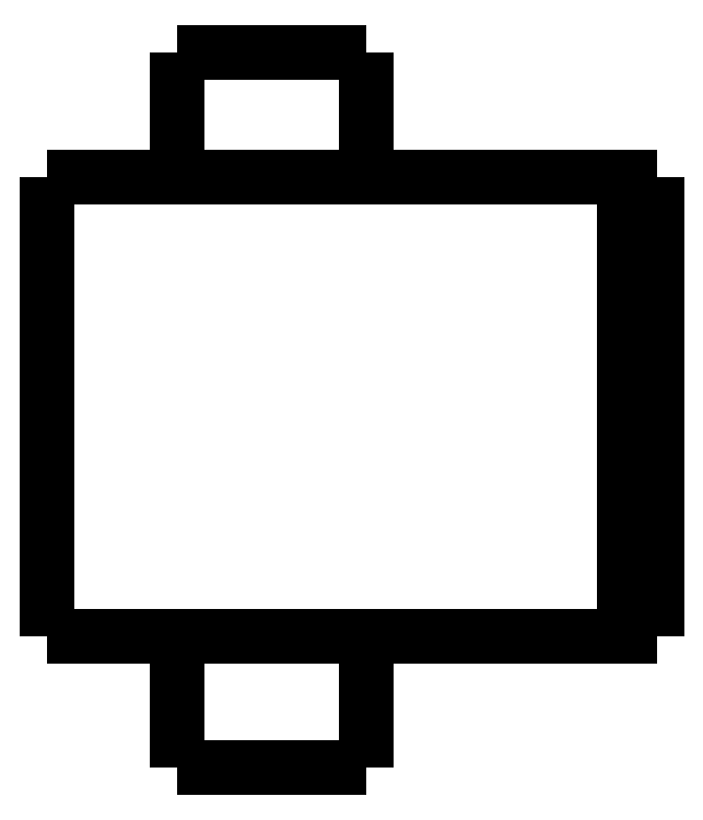
<metadata>
{"format":"dxf","ext":"dxf","renderer":"ezdxf+matplotlib","layout":"modelspace","background":"white","min_lineweight":24,"dpi":150}
</metadata>
<code>
0
SECTION
2
ENTITIES
0
LWPOLYLINE
8
0
90
51
70
0
10
0
20
18.4
10
0
20
18.11
10
0
20
17.83
10
0
20
17.54
10
0
20
17.26
10
0
20
16.97
10
0
20
16.68
10
0
20
16.4
10
0
20
16.11
10
0
20
15.83
10
0
20
15.54
10
0
20
15.25
10
0
20
14.97
10
0
20
14.68
10
0
20
14.4
10
0
20
14.11
10
0
20
13.82
10
0
20
13.54
10
0
20
13.25
10
0
20
12.97
10
0
20
12.68
10
0
20
12.39
10
0
20
12.11
10
0
20
11.82
10
0
20
11.54
10
0
20
11.25
10
0
20
10.96
10
0
20
10.68
10
0
20
10.39
10
0
20
10.11
10
0
20
9.82
10
0
20
9.534
10
0
20
9.248
10
0
20
8.962
10
0
20
8.676
10
0
20
8.39
10
0
20
8.104
10
0
20
7.818
10
0
20
7.532
10
0
20
7.246
10
0
20
6.96
10
0
20
6.674
10
0
20
6.388
10
0
20
6.102
10
0
20
5.816
10
0
20
5.53
10
0
20
5.244
10
0
20
4.958
10
0
20
4.672
10
0
20
4.386
10
0
20
4.1
0
LWPOLYLINE
8
0
90
51
70
0
10
4.05
20
4.1
10
4.05
20
4.018
10
4.05
20
3.936
10
4.05
20
3.854
10
4.05
20
3.772
10
4.05
20
3.69
10
4.05
20
3.608
10
4.05
20
3.526
10
4.05
20
3.444
10
4.05
20
3.362
10
4.05
20
3.28
10
4.05
20
3.198
10
4.05
20
3.116
10
4.05
20
3.034
10
4.05
20
2.952
10
4.05
20
2.87
10
4.05
20
2.788
10
4.05
20
2.706
10
4.05
20
2.624
10
4.05
20
2.542
10
4.05
20
2.46
10
4.05
20
2.378
10
4.05
20
2.296
10
4.05
20
2.214
10
4.05
20
2.132
10
4.05
20
2.05
10
4.05
20
1.968
10
4.05
20
1.886
10
4.05
20
1.804
10
4.05
20
1.722
10
4.05
20
1.64
10
4.05
20
1.558
10
4.05
20
1.476
10
4.05
20
1.394
10
4.05
20
1.312
10
4.05
20
1.23
10
4.05
20
1.148
10
4.05
20
1.066
10
4.05
20
0.984
10
4.05
20
0.902
10
4.05
20
0.82
10
4.05
20
0.738
10
4.05
20
0.656
10
4.05
20
0.574
10
4.05
20
0.492
10
4.05
20
0.41
10
4.05
20
0.328
10
4.05
20
0.246
10
4.05
20
0.164
10
4.05
20
0.082
10
4.05
20
0
0
LWPOLYLINE
8
0
90
51
70
0
10
9.95
20
4.1
10
9.95
20
4.018
10
9.95
20
3.936
10
9.95
20
3.854
10
9.95
20
3.772
10
9.95
20
3.69
10
9.95
20
3.608
10
9.95
20
3.526
10
9.95
20
3.444
10
9.95
20
3.362
10
9.95
20
3.28
10
9.95
20
3.198
10
9.95
20
3.116
10
9.95
20
3.034
10
9.95
20
2.952
10
9.95
20
2.87
10
9.95
20
2.788
10
9.95
20
2.706
10
9.95
20
2.624
10
9.95
20
2.542
10
9.95
20
2.46
10
9.95
20
2.378
10
9.95
20
2.296
10
9.95
20
2.214
10
9.95
20
2.132
10
9.95
20
2.05
10
9.95
20
1.968
10
9.95
20
1.886
10
9.95
20
1.804
10
9.95
20
1.722
10
9.95
20
1.64
10
9.95
20
1.558
10
9.95
20
1.476
10
9.95
20
1.394
10
9.95
20
1.312
10
9.95
20
1.23
10
9.95
20
1.148
10
9.95
20
1.066
10
9.95
20
0.984
10
9.95
20
0.902
10
9.95
20
0.82
10
9.95
20
0.738
10
9.95
20
0.656
10
9.95
20
0.574
10
9.95
20
0.492
10
9.95
20
0.41
10
9.95
20
0.328
10
9.95
20
0.246
10
9.95
20
0.164
10
9.95
20
0.082
10
9.95
20
0
0
LWPOLYLINE
8
0
90
51
70
0
10
4.05
20
22.3
10
4.05
20
22.22
10
4.05
20
22.14
10
4.05
20
22.07
10
4.05
20
21.99
10
4.05
20
21.91
10
4.05
20
21.83
10
4.05
20
21.75
10
4.05
20
21.68
10
4.05
20
21.6
10
4.05
20
21.52
10
4.05
20
21.44
10
4.05
20
21.36
10
4.05
20
21.29
10
4.05
20
21.21
10
4.05
20
21.13
10
4.05
20
21.05
10
4.05
20
20.97
10
4.05
20
20.9
10
4.05
20
20.82
10
4.05
20
20.74
10
4.05
20
20.66
10
4.05
20
20.58
10
4.05
20
20.51
10
4.05
20
20.43
10
4.05
20
20.35
10
4.05
20
20.27
10
4.05
20
20.19
10
4.05
20
20.12
10
4.05
20
20.04
10
4.05
20
19.96
10
4.05
20
19.88
10
4.05
20
19.8
10
4.05
20
19.73
10
4.05
20
19.65
10
4.05
20
19.57
10
4.05
20
19.49
10
4.05
20
19.41
10
4.05
20
19.34
10
4.05
20
19.26
10
4.05
20
19.18
10
4.05
20
19.1
10
4.05
20
19.02
10
4.05
20
18.95
10
4.05
20
18.87
10
4.05
20
18.79
10
4.05
20
18.71
10
4.05
20
18.63
10
4.05
20
18.56
10
4.05
20
18.48
10
4.05
20
18.4
0
LWPOLYLINE
8
0
90
51
70
0
10
9.95
20
22.3
10
9.95
20
22.22
10
9.95
20
22.14
10
9.95
20
22.07
10
9.95
20
21.99
10
9.95
20
21.91
10
9.95
20
21.83
10
9.95
20
21.75
10
9.95
20
21.68
10
9.95
20
21.6
10
9.95
20
21.52
10
9.95
20
21.44
10
9.95
20
21.36
10
9.95
20
21.29
10
9.95
20
21.21
10
9.95
20
21.13
10
9.95
20
21.05
10
9.95
20
20.97
10
9.95
20
20.9
10
9.95
20
20.82
10
9.95
20
20.74
10
9.95
20
20.66
10
9.95
20
20.58
10
9.95
20
20.51
10
9.95
20
20.43
10
9.95
20
20.35
10
9.95
20
20.27
10
9.95
20
20.19
10
9.95
20
20.12
10
9.95
20
20.04
10
9.95
20
19.96
10
9.95
20
19.88
10
9.95
20
19.8
10
9.95
20
19.73
10
9.95
20
19.65
10
9.95
20
19.57
10
9.95
20
19.49
10
9.95
20
19.41
10
9.95
20
19.34
10
9.95
20
19.26
10
9.95
20
19.18
10
9.95
20
19.1
10
9.95
20
19.02
10
9.95
20
18.95
10
9.95
20
18.87
10
9.95
20
18.79
10
9.95
20
18.71
10
9.95
20
18.63
10
9.95
20
18.56
10
9.95
20
18.48
10
9.95
20
18.4
0
LWPOLYLINE
8
0
90
51
70
0
10
0
20
18.4
10
0.03748
20
18.4
10
0.07495
20
18.4
10
0.1124
20
18.4
10
0.1814
20
18.4
10
0.2924
20
18.4
10
0.4034
20
18.4
10
0.5144
20
18.4
10
0.6848
20
18.4
10
0.8651
20
18.4
10
1.045
20
18.4
10
1.243
20
18.4
10
1.486
20
18.4
10
1.729
20
18.4
10
1.971
20
18.4
10
2.252
20
18.4
10
2.548
20
18.4
10
2.844
20
18.4
10
3.145
20
18.4
10
3.483
20
18.4
10
3.82
20
18.4
10
4.158
20
18.4
10
4.512
20
18.4
10
4.878
20
18.4
10
5.245
20
18.4
10
5.611
20
18.4
10
5.993
20
18.4
10
6.374
20
18.4
10
6.755
20
18.4
10
7.137
20
18.4
10
7.518
20
18.4
10
7.9
20
18.4
10
8.281
20
18.4
10
8.651
20
18.4
10
9.018
20
18.4
10
9.385
20
18.4
10
9.745
20
18.4
10
10.08
20
18.4
10
10.42
20
18.4
10
10.76
20
18.4
10
11.07
20
18.4
10
11.37
20
18.4
10
11.67
20
18.4
10
11.96
20
18.4
10
12.2
20
18.4
10
12.45
20
18.4
10
12.69
20
18.4
10
12.9
20
18.4
10
13.08
20
18.4
10
13.27
20
18.4
10
13.45
20
18.4
0
LWPOLYLINE
8
0
90
51
70
0
10
0
20
4.1
10
0.03748
20
4.1
10
0.07495
20
4.1
10
0.1124
20
4.1
10
0.1814
20
4.1
10
0.2924
20
4.1
10
0.4034
20
4.1
10
0.5144
20
4.1
10
0.6848
20
4.1
10
0.8651
20
4.1
10
1.045
20
4.1
10
1.243
20
4.1
10
1.486
20
4.1
10
1.729
20
4.1
10
1.971
20
4.1
10
2.252
20
4.1
10
2.548
20
4.1
10
2.844
20
4.1
10
3.145
20
4.1
10
3.483
20
4.1
10
3.82
20
4.1
10
4.158
20
4.1
10
4.512
20
4.1
10
4.878
20
4.1
10
5.245
20
4.1
10
5.611
20
4.1
10
5.993
20
4.1
10
6.374
20
4.1
10
6.755
20
4.1
10
7.137
20
4.1
10
7.518
20
4.1
10
7.9
20
4.1
10
8.281
20
4.1
10
8.651
20
4.1
10
9.018
20
4.1
10
9.385
20
4.1
10
9.745
20
4.1
10
10.08
20
4.1
10
10.42
20
4.1
10
10.76
20
4.1
10
11.07
20
4.1
10
11.37
20
4.1
10
11.67
20
4.1
10
11.96
20
4.1
10
12.2
20
4.1
10
12.45
20
4.1
10
12.69
20
4.1
10
12.9
20
4.1
10
13.08
20
4.1
10
13.27
20
4.1
10
13.45
20
4.1
0
LWPOLYLINE
8
0
90
51
70
0
10
19
20
18.4
10
19
20
18.11
10
19
20
17.83
10
19
20
17.54
10
19
20
17.26
10
19
20
16.97
10
19
20
16.68
10
19
20
16.4
10
19
20
16.11
10
19
20
15.83
10
19
20
15.54
10
19
20
15.25
10
19
20
14.97
10
19
20
14.68
10
19
20
14.4
10
19
20
14.11
10
19
20
13.82
10
19
20
13.54
10
19
20
13.25
10
19
20
12.97
10
19
20
12.68
10
19
20
12.39
10
19
20
12.11
10
19
20
11.82
10
19
20
11.54
10
19
20
11.25
10
19
20
10.96
10
19
20
10.68
10
19
20
10.39
10
19
20
10.11
10
19
20
9.82
10
19
20
9.534
10
19
20
9.248
10
19
20
8.962
10
19
20
8.676
10
19
20
8.39
10
19
20
8.104
10
19
20
7.818
10
19
20
7.532
10
19
20
7.246
10
19
20
6.96
10
19
20
6.674
10
19
20
6.388
10
19
20
6.102
10
19
20
5.816
10
19
20
5.53
10
19
20
5.244
10
19
20
4.958
10
19
20
4.672
10
19
20
4.386
10
19
20
4.1
0
LWPOLYLINE
8
0
90
51
70
0
10
15.29
20
4.1
10
15.35
20
4.1
10
15.4
20
4.1
10
15.45
20
4.1
10
15.51
20
4.1
10
15.56
20
4.1
10
15.62
20
4.1
10
15.67
20
4.1
10
15.72
20
4.1
10
15.78
20
4.1
10
15.83
20
4.1
10
15.89
20
4.1
10
15.94
20
4.1
10
16
20
4.1
10
16.05
20
4.1
10
16.1
20
4.1
10
16.16
20
4.1
10
16.21
20
4.1
10
16.27
20
4.1
10
16.32
20
4.1
10
16.37
20
4.1
10
16.43
20
4.1
10
16.48
20
4.1
10
16.54
20
4.1
10
16.59
20
4.1
10
16.65
20
4.1
10
16.7
20
4.1
10
16.75
20
4.1
10
16.81
20
4.1
10
16.86
20
4.1
10
16.92
20
4.1
10
16.97
20
4.1
10
17.02
20
4.1
10
17.08
20
4.1
10
17.13
20
4.1
10
17.19
20
4.1
10
17.24
20
4.1
10
17.3
20
4.1
10
17.35
20
4.1
10
17.4
20
4.1
10
17.46
20
4.1
10
17.51
20
4.1
10
17.57
20
4.1
10
17.62
20
4.1
10
17.67
20
4.1
10
17.73
20
4.1
10
17.78
20
4.1
10
17.84
20
4.1
10
17.89
20
4.1
10
17.95
20
4.1
10
18
20
4.1
0
LWPOLYLINE
8
0
90
51
70
0
10
18
20
4.1
10
18
20
4.386
10
18
20
4.672
10
18
20
4.958
10
18
20
5.244
10
18
20
5.53
10
18
20
5.816
10
18
20
6.102
10
18
20
6.388
10
18
20
6.674
10
18
20
6.96
10
18
20
7.246
10
18
20
7.532
10
18
20
7.818
10
18
20
8.104
10
18
20
8.39
10
18
20
8.676
10
18
20
8.962
10
18
20
9.248
10
18
20
9.534
10
18
20
9.82
10
18
20
10.11
10
18
20
10.39
10
18
20
10.68
10
18
20
10.96
10
18
20
11.25
10
18
20
11.54
10
18
20
11.82
10
18
20
12.11
10
18
20
12.39
10
18
20
12.68
10
18
20
12.97
10
18
20
13.25
10
18
20
13.54
10
18
20
13.82
10
18
20
14.11
10
18
20
14.4
10
18
20
14.68
10
18
20
14.97
10
18
20
15.25
10
18
20
15.54
10
18
20
15.83
10
18
20
16.11
10
18
20
16.4
10
18
20
16.68
10
18
20
16.97
10
18
20
17.26
10
18
20
17.54
10
18
20
17.83
10
18
20
18.11
10
18
20
18.4
0
LWPOLYLINE
8
0
90
51
70
0
10
15.29
20
18.4
10
15.35
20
18.4
10
15.4
20
18.4
10
15.45
20
18.4
10
15.51
20
18.4
10
15.56
20
18.4
10
15.62
20
18.4
10
15.67
20
18.4
10
15.72
20
18.4
10
15.78
20
18.4
10
15.83
20
18.4
10
15.89
20
18.4
10
15.94
20
18.4
10
16
20
18.4
10
16.05
20
18.4
10
16.1
20
18.4
10
16.16
20
18.4
10
16.21
20
18.4
10
16.27
20
18.4
10
16.32
20
18.4
10
16.37
20
18.4
10
16.43
20
18.4
10
16.48
20
18.4
10
16.54
20
18.4
10
16.59
20
18.4
10
16.65
20
18.4
10
16.7
20
18.4
10
16.75
20
18.4
10
16.81
20
18.4
10
16.86
20
18.4
10
16.92
20
18.4
10
16.97
20
18.4
10
17.02
20
18.4
10
17.08
20
18.4
10
17.13
20
18.4
10
17.19
20
18.4
10
17.24
20
18.4
10
17.3
20
18.4
10
17.35
20
18.4
10
17.4
20
18.4
10
17.46
20
18.4
10
17.51
20
18.4
10
17.57
20
18.4
10
17.62
20
18.4
10
17.67
20
18.4
10
17.73
20
18.4
10
17.78
20
18.4
10
17.84
20
18.4
10
17.89
20
18.4
10
17.95
20
18.4
10
18
20
18.4
0
LWPOLYLINE
8
0
90
51
70
0
10
13.45
20
18.4
10
13.47
20
18.4
10
13.49
20
18.4
10
13.51
20
18.4
10
13.53
20
18.4
10
13.55
20
18.4
10
13.58
20
18.4
10
13.6
20
18.4
10
13.63
20
18.4
10
13.65
20
18.4
10
13.68
20
18.4
10
13.71
20
18.4
10
13.74
20
18.4
10
13.77
20
18.4
10
13.8
20
18.4
10
13.83
20
18.4
10
13.86
20
18.4
10
13.9
20
18.4
10
13.93
20
18.4
10
13.96
20
18.4
10
14
20
18.4
10
14.04
20
18.4
10
14.07
20
18.4
10
14.11
20
18.4
10
14.15
20
18.4
10
14.19
20
18.4
10
14.23
20
18.4
10
14.27
20
18.4
10
14.31
20
18.4
10
14.35
20
18.4
10
14.39
20
18.4
10
14.43
20
18.4
10
14.47
20
18.4
10
14.52
20
18.4
10
14.56
20
18.4
10
14.6
20
18.4
10
14.65
20
18.4
10
14.69
20
18.4
10
14.74
20
18.4
10
14.78
20
18.4
10
14.83
20
18.4
10
14.87
20
18.4
10
14.92
20
18.4
10
14.97
20
18.4
10
15.01
20
18.4
10
15.06
20
18.4
10
15.1
20
18.4
10
15.15
20
18.4
10
15.2
20
18.4
10
15.24
20
18.4
10
15.29
20
18.4
0
LWPOLYLINE
8
0
90
51
70
0
10
18
20
18.4
10
18.02
20
18.4
10
18.04
20
18.4
10
18.06
20
18.4
10
18.08
20
18.4
10
18.1
20
18.4
10
18.12
20
18.4
10
18.14
20
18.4
10
18.16
20
18.4
10
18.18
20
18.4
10
18.2
20
18.4
10
18.22
20
18.4
10
18.24
20
18.4
10
18.26
20
18.4
10
18.28
20
18.4
10
18.3
20
18.4
10
18.32
20
18.4
10
18.34
20
18.4
10
18.36
20
18.4
10
18.38
20
18.4
10
18.4
20
18.4
10
18.42
20
18.4
10
18.44
20
18.4
10
18.46
20
18.4
10
18.48
20
18.4
10
18.5
20
18.4
10
18.52
20
18.4
10
18.54
20
18.4
10
18.56
20
18.4
10
18.58
20
18.4
10
18.6
20
18.4
10
18.62
20
18.4
10
18.64
20
18.4
10
18.66
20
18.4
10
18.68
20
18.4
10
18.7
20
18.4
10
18.72
20
18.4
10
18.74
20
18.4
10
18.76
20
18.4
10
18.78
20
18.4
10
18.8
20
18.4
10
18.82
20
18.4
10
18.84
20
18.4
10
18.86
20
18.4
10
18.88
20
18.4
10
18.9
20
18.4
10
18.92
20
18.4
10
18.94
20
18.4
10
18.96
20
18.4
10
18.98
20
18.4
10
19
20
18.4
0
LWPOLYLINE
8
0
90
51
70
0
10
19
20
4.1
10
18.98
20
4.1
10
18.96
20
4.1
10
18.94
20
4.1
10
18.92
20
4.1
10
18.9
20
4.1
10
18.88
20
4.1
10
18.86
20
4.1
10
18.84
20
4.1
10
18.82
20
4.1
10
18.8
20
4.1
10
18.78
20
4.1
10
18.76
20
4.1
10
18.74
20
4.1
10
18.72
20
4.1
10
18.7
20
4.1
10
18.68
20
4.1
10
18.66
20
4.1
10
18.64
20
4.1
10
18.62
20
4.1
10
18.6
20
4.1
10
18.58
20
4.1
10
18.56
20
4.1
10
18.54
20
4.1
10
18.52
20
4.1
10
18.5
20
4.1
10
18.48
20
4.1
10
18.46
20
4.1
10
18.44
20
4.1
10
18.42
20
4.1
10
18.4
20
4.1
10
18.38
20
4.1
10
18.36
20
4.1
10
18.34
20
4.1
10
18.32
20
4.1
10
18.3
20
4.1
10
18.28
20
4.1
10
18.26
20
4.1
10
18.24
20
4.1
10
18.22
20
4.1
10
18.2
20
4.1
10
18.18
20
4.1
10
18.16
20
4.1
10
18.14
20
4.1
10
18.12
20
4.1
10
18.1
20
4.1
10
18.08
20
4.1
10
18.06
20
4.1
10
18.04
20
4.1
10
18.02
20
4.1
10
18
20
4.1
0
LWPOLYLINE
8
0
90
51
70
0
10
15.29
20
4.1
10
15.24
20
4.1
10
15.2
20
4.1
10
15.15
20
4.1
10
15.1
20
4.1
10
15.06
20
4.1
10
15.01
20
4.1
10
14.97
20
4.1
10
14.92
20
4.1
10
14.87
20
4.1
10
14.83
20
4.1
10
14.78
20
4.1
10
14.74
20
4.1
10
14.69
20
4.1
10
14.65
20
4.1
10
14.6
20
4.1
10
14.56
20
4.1
10
14.52
20
4.1
10
14.47
20
4.1
10
14.43
20
4.1
10
14.39
20
4.1
10
14.35
20
4.1
10
14.31
20
4.1
10
14.27
20
4.1
10
14.23
20
4.1
10
14.19
20
4.1
10
14.15
20
4.1
10
14.11
20
4.1
10
14.07
20
4.1
10
14.04
20
4.1
10
14
20
4.1
10
13.96
20
4.1
10
13.93
20
4.1
10
13.9
20
4.1
10
13.86
20
4.1
10
13.83
20
4.1
10
13.8
20
4.1
10
13.77
20
4.1
10
13.74
20
4.1
10
13.71
20
4.1
10
13.68
20
4.1
10
13.65
20
4.1
10
13.63
20
4.1
10
13.6
20
4.1
10
13.58
20
4.1
10
13.55
20
4.1
10
13.53
20
4.1
10
13.51
20
4.1
10
13.49
20
4.1
10
13.47
20
4.1
10
13.45
20
4.1
0
LWPOLYLINE
8
0
90
51
70
0
10
9.95
20
0
10
9.929
20
0
10
9.909
20
0
10
9.888
20
0
10
9.85
20
0
10
9.789
20
0
10
9.728
20
0
10
9.667
20
0
10
9.574
20
0
10
9.475
20
0
10
9.377
20
0
10
9.269
20
0
10
9.138
20
0
10
9.007
20
0
10
8.877
20
0
10
8.727
20
0
10
8.571
20
0
10
8.414
20
0
10
8.255
20
0
10
8.08
20
0
10
7.906
20
0
10
7.731
20
0
10
7.551
20
0
10
7.368
20
0
10
7.184
20
0
10
7
20
0
10
6.816
20
0
10
6.632
20
0
10
6.449
20
0
10
6.269
20
0
10
6.094
20
0
10
5.92
20
0
10
5.745
20
0
10
5.586
20
0
10
5.429
20
0
10
5.273
20
0
10
5.123
20
0
10
4.993
20
0
10
4.862
20
0
10
4.731
20
0
10
4.623
20
0
10
4.525
20
0
10
4.426
20
0
10
4.333
20
0
10
4.272
20
0
10
4.211
20
0
10
4.15
20
0
10
4.112
20
0
10
4.091
20
0
10
4.071
20
0
10
4.05
20
0
0
LWPOLYLINE
8
0
90
51
70
0
10
9.95
20
22.3
10
9.929
20
22.3
10
9.909
20
22.3
10
9.888
20
22.3
10
9.85
20
22.3
10
9.789
20
22.3
10
9.728
20
22.3
10
9.667
20
22.3
10
9.574
20
22.3
10
9.475
20
22.3
10
9.377
20
22.3
10
9.269
20
22.3
10
9.138
20
22.3
10
9.007
20
22.3
10
8.877
20
22.3
10
8.727
20
22.3
10
8.571
20
22.3
10
8.414
20
22.3
10
8.255
20
22.3
10
8.08
20
22.3
10
7.906
20
22.3
10
7.731
20
22.3
10
7.551
20
22.3
10
7.368
20
22.3
10
7.184
20
22.3
10
7
20
22.3
10
6.816
20
22.3
10
6.632
20
22.3
10
6.449
20
22.3
10
6.269
20
22.3
10
6.094
20
22.3
10
5.92
20
22.3
10
5.745
20
22.3
10
5.586
20
22.3
10
5.429
20
22.3
10
5.273
20
22.3
10
5.123
20
22.3
10
4.993
20
22.3
10
4.862
20
22.3
10
4.731
20
22.3
10
4.623
20
22.3
10
4.525
20
22.3
10
4.426
20
22.3
10
4.333
20
22.3
10
4.272
20
22.3
10
4.211
20
22.3
10
4.15
20
22.3
10
4.112
20
22.3
10
4.091
20
22.3
10
4.071
20
22.3
10
4.05
20
22.3
0
ENDSEC
0
EOF

</code>
